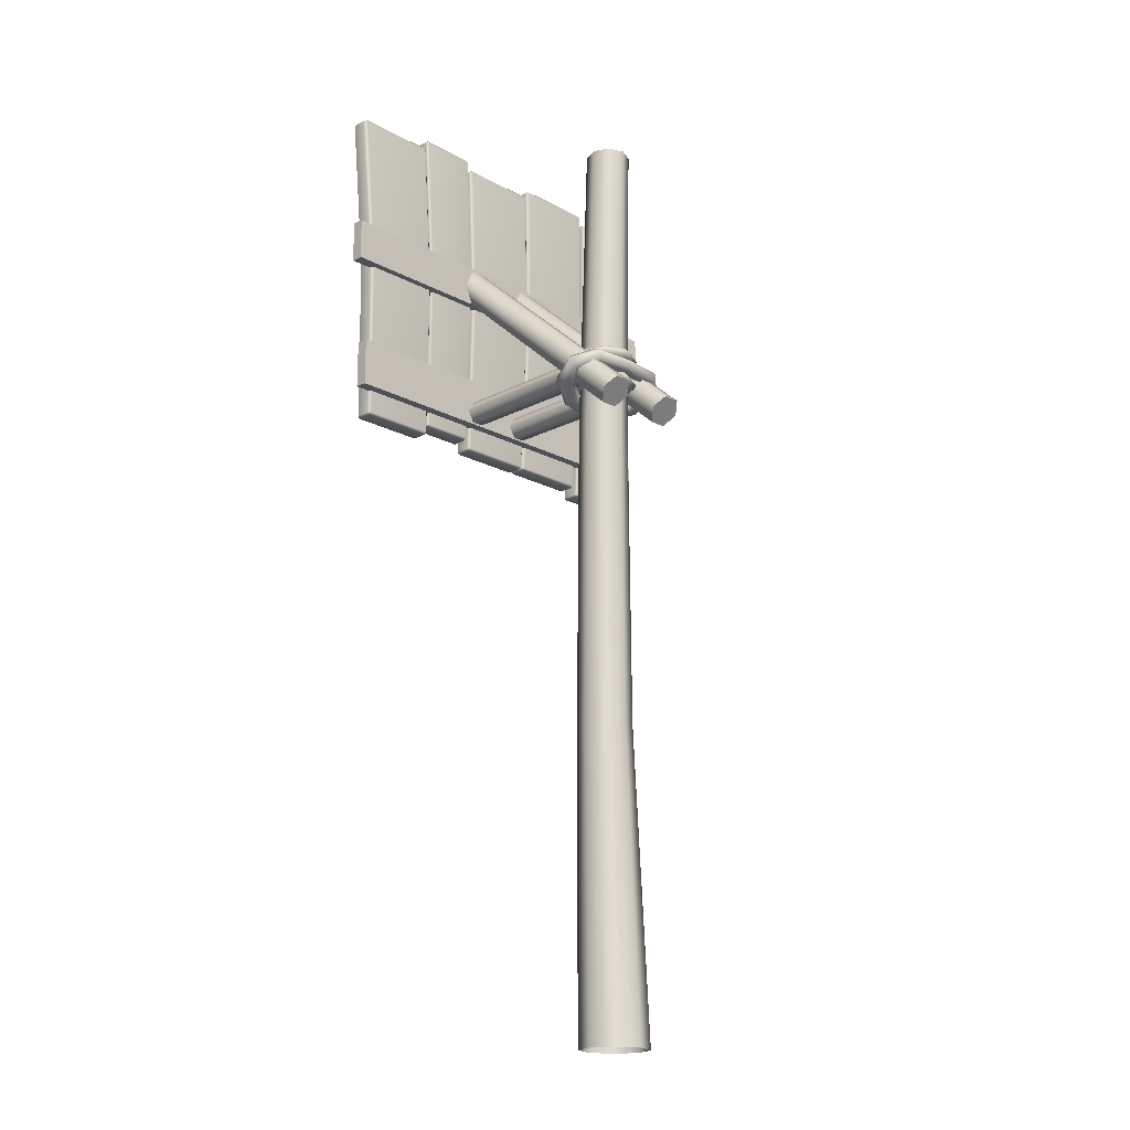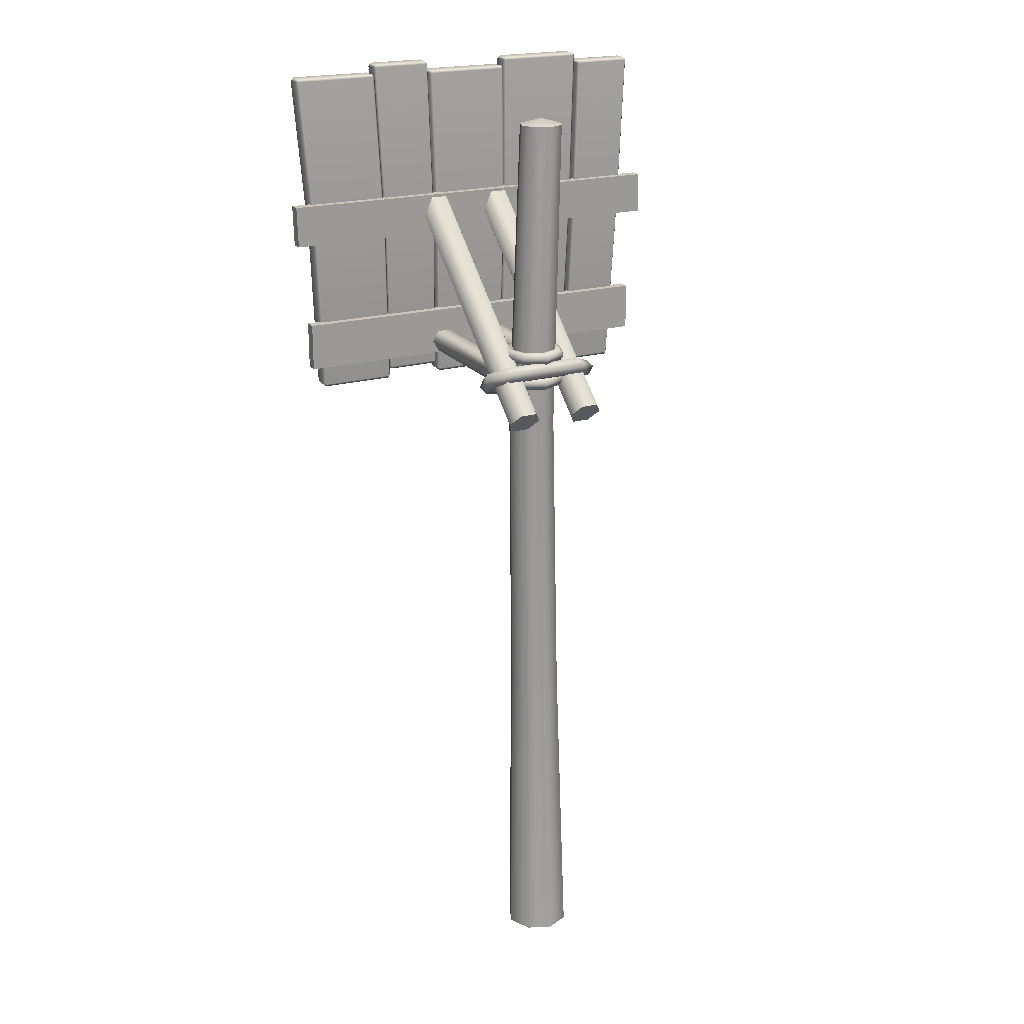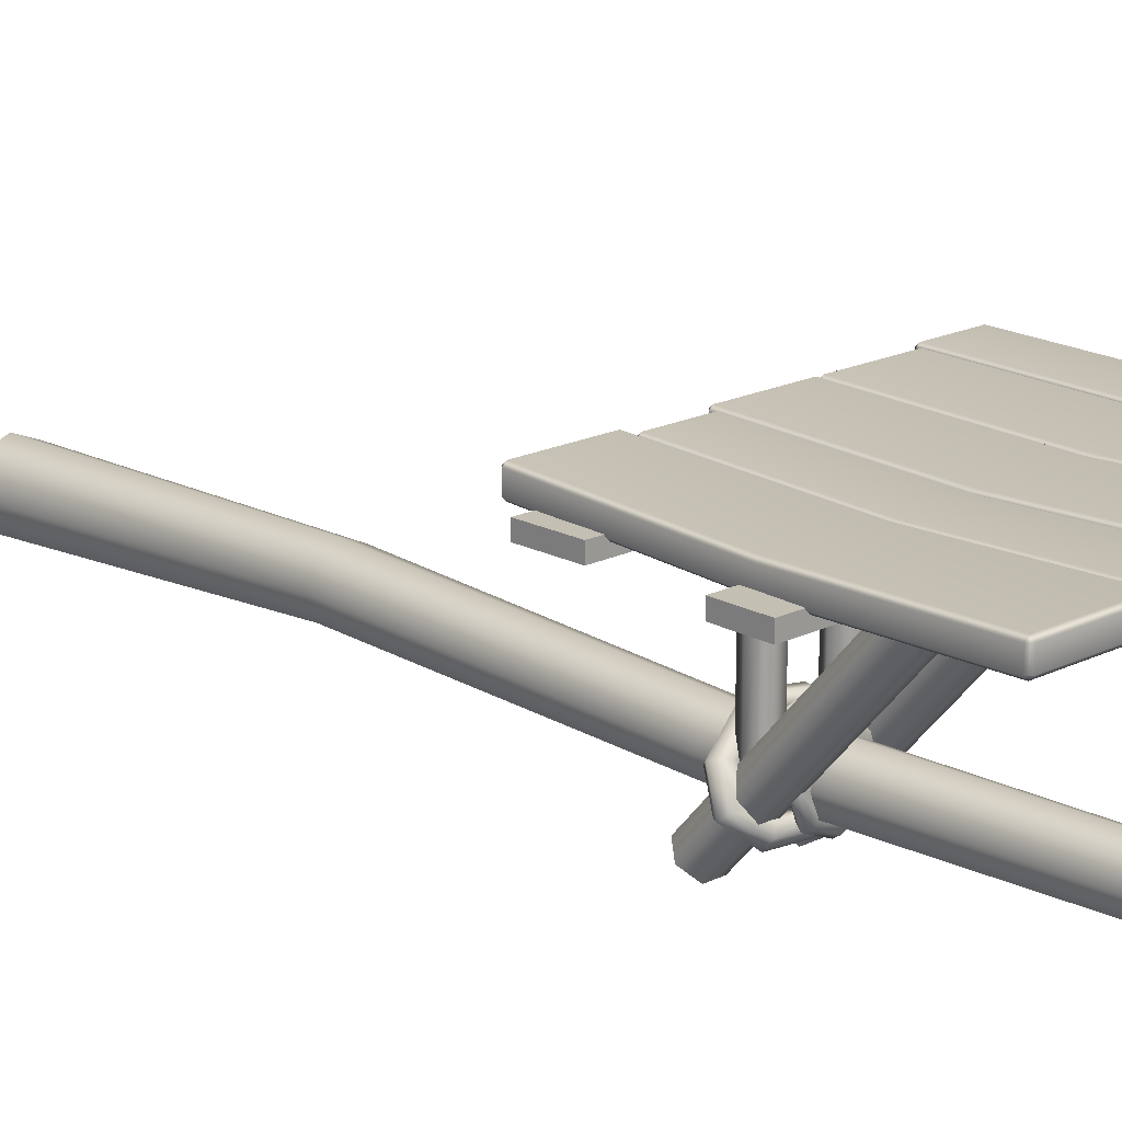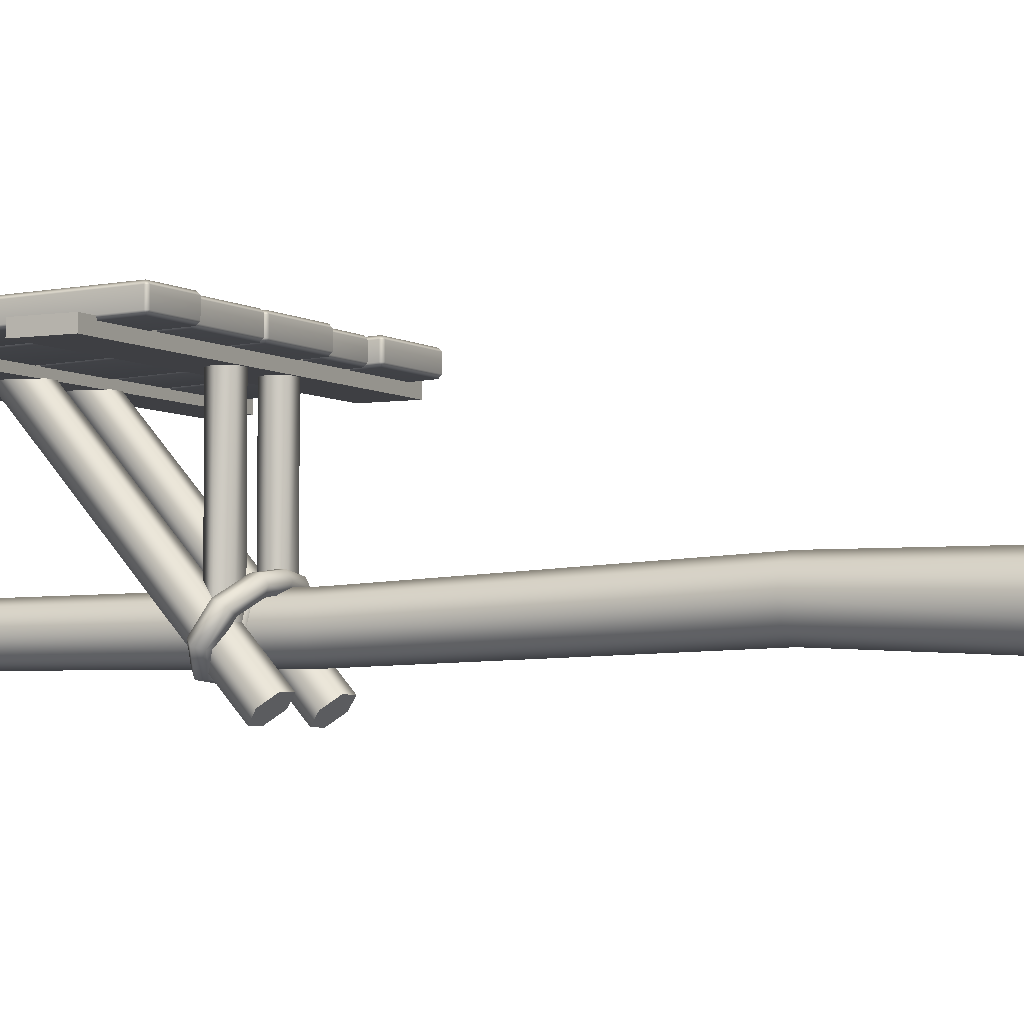
<metadata>
{"format":"obj","ext":"obj","renderer":"f3d","projection":"perspective","resolution":1024,"background":"white","views":[{"elev":-18.7,"azim":134.5,"up":"+Y"},{"elev":20.9,"azim":152.9,"up":"+Y"},{"elev":17.9,"azim":136.0,"up":"+Z"},{"elev":-4.3,"azim":-62.3,"up":"+Z"}]}
</metadata>
<code>
g default
v 7.074 28.33 5.624
v 7.037 26.9 5.624
v 7.074 28.33 5.214
v 7.037 26.9 5.214
v -7.062 28.33 5.214
v -7.074 26.9 5.214
v -7.062 28.33 5.624
v -7.074 26.9 5.624
v 6.618 23.92 5.701
v 6.618 22.27 5.701
v 6.618 23.92 5.291
v 6.618 22.27 5.291
v -6.684 23.92 5.291
v -6.684 22.27 5.291
v -6.684 23.92 5.701
v -6.684 22.27 5.701
v 3.471 21.5 5.647
v 3.471 21.4 5.75
v 3.368 21.5 5.75
v 6.084 21.5 5.75
v 5.98 21.4 5.75
v 5.98 21.5 5.647
v 3.368 21.5 6.231
v 3.471 21.4 6.231
v 3.471 21.5 6.334
v 5.98 21.5 6.334
v 5.98 21.4 6.231
v 6.084 21.5 6.231
v 3.708 32.65 6.231
v 3.821 32.65 6.334
v 3.821 32.75 6.231
v 6.594 32.75 6.231
v 6.594 32.65 6.334
v 6.708 32.65 6.231
v 3.708 32.65 5.75
v 3.821 32.75 5.75
v 3.821 32.65 5.647
v 6.594 32.65 5.647
v 6.594 32.75 5.75
v 6.708 32.65 5.75
v 3.615 27.19 6.141
v 3.507 27.19 6.038
v 3.507 27.19 5.556
v 3.615 27.19 5.453
v 6.232 27.19 5.453
v 6.34 27.19 5.556
v 6.34 27.19 6.038
v 6.232 27.19 6.141
v 1.549 21.84 5.647
v 1.549 21.74 5.75
v 1.477 21.84 5.75
v 3.378 21.84 5.75
v 3.306 21.74 5.75
v 3.306 21.84 5.647
v 1.477 21.84 6.231
v 1.549 21.74 6.231
v 1.549 21.84 6.334
v 3.306 21.84 6.334
v 3.306 21.74 6.231
v 3.378 21.84 6.231
v 1.619 32.99 6.231
v 1.698 32.99 6.334
v 1.698 33.09 6.231
v 3.64 33.09 6.231
v 3.64 32.99 6.334
v 3.72 32.99 6.231
v 1.619 32.99 5.75
v 1.698 33.09 5.75
v 1.698 32.99 5.647
v 3.64 32.99 5.647
v 3.64 33.09 5.75
v 3.72 32.99 5.75
v 1.61 27.53 6.141
v 1.535 27.53 6.038
v 1.535 27.53 5.556
v 1.61 27.53 5.453
v 3.443 27.53 5.453
v 3.518 27.53 5.556
v 3.518 27.53 6.038
v 3.443 27.53 6.141
v -1.219 21.5 5.647
v -1.219 21.4 5.75
v -1.322 21.5 5.75
v 1.394 21.5 5.75
v 1.291 21.4 5.75
v 1.291 21.5 5.647
v -1.322 21.5 6.231
v -1.219 21.4 6.231
v -1.219 21.5 6.334
v 1.291 21.5 6.334
v 1.291 21.4 6.231
v 1.394 21.5 6.231
v -1.465 32.65 6.231
v -1.351 32.65 6.334
v -1.351 32.75 6.231
v 1.422 32.75 6.231
v 1.422 32.65 6.334
v 1.536 32.65 6.231
v -1.465 32.65 5.75
v -1.351 32.75 5.75
v -1.351 32.65 5.647
v 1.422 32.65 5.647
v 1.422 32.75 5.75
v 1.536 32.65 5.75
v -1.273 27.19 6.141
v -1.381 27.19 6.038
v -1.381 27.19 5.556
v -1.273 27.19 5.453
v 1.344 27.19 5.453
v 1.452 27.19 5.556
v 1.452 27.19 6.038
v 1.344 27.19 6.141
v -3.927 21.5 5.647
v -3.927 21.4 5.75
v -4.03 21.5 5.75
v -1.314 21.5 5.75
v -1.417 21.4 5.75
v -1.417 21.5 5.647
v -4.03 21.5 6.231
v -3.927 21.4 6.231
v -3.927 21.5 6.334
v -1.417 21.5 6.334
v -1.417 21.4 6.231
v -1.314 21.5 6.231
v -4.456 32.95 6.231
v -4.342 32.95 6.334
v -4.342 33.05 6.231
v -1.57 33.05 6.231
v -1.57 32.95 6.334
v -1.456 32.95 6.231
v -4.456 32.95 5.75
v -4.342 33.05 5.75
v -4.342 32.95 5.647
v -1.57 32.95 5.647
v -1.57 33.05 5.75
v -1.456 32.95 5.75
v -4.097 27.34 6.141
v -4.205 27.34 6.038
v -4.205 27.34 5.556
v -4.097 27.34 5.453
v -1.48 27.34 5.453
v -1.372 27.34 5.556
v -1.372 27.34 6.038
v -1.48 27.34 6.141
v -5.982 21.21 5.647
v -5.982 21.11 5.75
v -6.054 21.21 5.75
v -4.153 21.21 5.75
v -4.225 21.11 5.75
v -4.225 21.21 5.647
v -6.054 21.21 6.231
v -5.982 21.11 6.231
v -5.982 21.21 6.334
v -4.225 21.21 6.334
v -4.225 21.11 6.231
v -4.153 21.21 6.231
v -6.679 32.65 6.231
v -6.599 32.65 6.334
v -6.599 32.75 6.231
v -4.658 32.75 6.231
v -4.658 32.65 6.334
v -4.578 32.65 6.231
v -6.679 32.65 5.75
v -6.599 32.75 5.75
v -6.599 32.65 5.647
v -4.658 32.65 5.647
v -4.658 32.75 5.75
v -4.578 32.65 5.75
v -6.235 27.04 6.141
v -6.31 27.04 6.038
v -6.31 27.04 5.556
v -6.235 27.04 5.453
v -4.402 27.04 5.453
v -4.327 27.04 5.556
v -4.327 27.04 6.038
v -4.402 27.04 6.141
v 0.8081 0 -0.8081
v 0 0 -1.143
v -0.8081 0 -0.8081
v -1.143 0 0
v -0.8081 0 0.8081
v 0 0 1.143
v 0.8081 0 0.8081
v 1.143 0 0
v 0.5316 31.54 -0.5316
v 0 31.54 -0.7518
v -0.5316 31.54 -0.5316
v -0.7518 31.54 0
v -0.5316 31.54 0.5316
v 0 31.54 0.7518
v 0.5316 31.54 0.5316
v 0.7518 31.54 0
v 0 31.74 0
v 1.158 21.03 0
v 0.9138 21.03 0.5901
v 0.3237 21.03 0.8345
v -0.2664 21.03 0.5901
v -0.5108 21.03 0
v -0.2664 21.03 -0.5901
v 0.3237 21.03 -0.8345
v 0.9138 21.03 -0.5901
v 0.9173 10.51 0.322
v 0.6486 10.51 0.9706
v 0 10.51 1.239
v -0.6486 10.51 0.9706
v -0.9173 10.51 0.322
v -0.6486 10.51 -0.3266
v 0 10.51 -0.5952
v 0.6486 10.51 -0.3266
v 1.753 21.83 -2
v 1.171 21.83 -2
v 0.88 21.46 -1.666
v 1.171 21.08 -1.332
v 1.753 21.08 -1.332
v 2.043 21.46 -1.666
v 1.753 28.25 5.24
v 1.171 28.25 5.24
v 0.88 27.58 5.254
v 1.171 26.91 5.25
v 1.753 26.91 5.25
v 2.043 27.58 5.254
v 1.462 21.46 -1.666
v -0.6842 21.83 -2
v -1.266 21.83 -2
v -1.557 21.46 -1.666
v -1.266 21.08 -1.332
v -0.6842 21.08 -1.332
v -0.3933 21.46 -1.666
v -0.6842 28.25 5.246
v -1.266 28.25 5.246
v -1.557 27.58 5.243
v -1.266 26.91 5.247
v -0.6842 26.91 5.247
v -0.3933 27.58 5.243
v -0.975 21.46 -1.666
v 1.534 23.1 0.8916
v 1.097 23.1 0.02639
v 0.878 22.72 0.4598
v 1.097 22.34 0.009039
v 1.534 22.34 0.009039
v 1.753 22.72 0.4598
v 1.534 23.1 5.331
v 1.097 23.1 5.331
v 0.878 22.72 5.331
v 1.097 22.34 5.331
v 1.534 22.34 5.331
v 1.753 22.72 5.331
v -0.524 23.1 0.1347
v -0.9613 23.1 0.8916
v -1.18 22.72 0.4598
v -0.9613 22.34 0.009039
v -0.524 22.34 0.009039
v -0.3053 22.72 0.4598
v -0.524 23.1 5.331
v -0.9613 23.1 5.331
v -1.18 22.72 5.331
v -0.9613 22.34 5.331
v -0.524 22.34 5.331
v -0.3053 22.72 5.331
v -0.7891 22.84 -0.5778
v 0.2161 22.87 -0.6622
v 0.2161 22.12 0.7042
v -0.4815 22.19 0.5879
v -1.065 22.38 0.2536
v -1.192 22.65 -0.2293
v -0.8968 23.14 -0.5755
v 0.2161 23.17 -0.6621
v 0.2161 22.28 0.9541
v -0.5232 22.35 0.8399
v -1.231 22.57 0.434
v -1.386 22.9 -0.1523
v -1.112 23.27 -0.8232
v 0.2161 23.31 -0.914
v 0.2161 22.15 1.202
v -0.6067 22.21 1.092
v -1.565 22.51 0.5427
v -1.774 22.95 -0.2505
v -1.22 23.11 -1.073
v 0.2161 23.15 -1.166
v 0.2161 21.85 1.199
v -0.6484 21.91 1.092
v -1.731 22.26 0.471
v -1.968 22.75 -0.4257
v -1.112 22.82 -1.075
v 0.2161 22.85 -1.166
v 0.2161 21.69 0.9496
v -0.6067 21.76 0.8397
v -1.565 22.06 0.2905
v -1.774 22.5 -0.5027
v -0.8968 22.68 -0.8277
v 0.2161 22.72 -0.9142
v 0.2161 21.83 0.7019
v -0.5232 21.9 0.5878
v -1.231 22.12 0.1819
v -1.386 22.45 -0.4045
v 1.221 22.84 -0.5778
v 0.9137 22.19 0.5879
v 1.497 22.38 0.2536
v 1.624 22.65 -0.2293
v 1.329 23.14 -0.5755
v 0.9554 22.35 0.8399
v 1.663 22.57 0.434
v 1.818 22.9 -0.1523
v 1.544 23.27 -0.8232
v 1.039 22.21 1.092
v 1.997 22.51 0.5427
v 2.206 22.95 -0.2505
v 1.652 23.11 -1.073
v 1.081 21.91 1.092
v 2.163 22.26 0.471
v 2.4 22.75 -0.4257
v 1.544 22.82 -1.075
v 1.039 21.76 0.8397
v 1.997 22.06 0.2905
v 2.206 22.5 -0.5027
v 1.329 22.68 -0.8277
v 0.9554 21.9 0.5878
v 1.663 22.12 0.1819
v 1.818 22.45 -0.4045
v 0.8052 22.71 -0.5221
v 0.2832 22.71 -0.7383
v -0.2389 22.71 -0.5221
v -0.4551 22.71 0
v -0.2389 22.71 0.5221
v 0.2832 22.71 0.7383
v 0.8052 22.71 0.5221
v 1.021 22.71 0
v 0.9895 22.71 -0.7063
v 0.2832 22.71 -0.9989
v -0.4231 22.71 -0.7063
v -0.7157 22.71 0
v -0.4231 22.71 0.7063
v 0.2832 22.71 0.9989
v 0.9895 22.71 0.7063
v 1.282 22.71 0
v 1.082 22.52 -0.7984
v 0.2832 22.52 -1.129
v -0.5153 22.52 -0.7984
v -0.846 22.52 0
v -0.5153 22.52 0.7984
v 0.2832 22.52 1.129
v 1.082 22.52 0.7984
v 1.412 22.52 0
v 0.9895 22.33 -0.7063
v 0.2832 22.33 -0.9989
v -0.4231 22.33 -0.7063
v -0.7157 22.33 0
v -0.4231 22.33 0.7063
v 0.2832 22.33 0.9989
v 0.9895 22.33 0.7063
v 1.282 22.33 0
v 0.8052 22.33 -0.5221
v 0.2832 22.33 -0.7383
v -0.2389 22.33 -0.5221
v -0.4551 22.33 0
v -0.2389 22.33 0.5221
v 0.2832 22.33 0.7383
v 0.8052 22.33 0.5221
v 1.021 22.33 0
v 0.772 23.63 -0.5221
v 0.25 23.63 -0.7383
v -0.2721 23.63 -0.5221
v -0.4883 23.63 0
v -0.2721 23.63 0.5221
v 0.25 23.63 0.7383
v 0.772 23.63 0.5221
v 0.9883 23.63 0
v 0.9563 23.63 -0.7063
v 0.25 23.63 -0.9989
v -0.4563 23.63 -0.7063
v -0.7489 23.63 0
v -0.4563 23.63 0.7063
v 0.25 23.63 0.9989
v 0.9563 23.63 0.7063
v 1.249 23.63 0
v 1.048 23.43 -0.7984
v 0.25 23.43 -1.129
v -0.5485 23.43 -0.7984
v -0.8792 23.43 0
v -0.5485 23.43 0.7984
v 0.25 23.43 1.129
v 1.048 23.43 0.7984
v 1.379 23.43 0
v 0.9563 23.24 -0.7063
v 0.25 23.24 -0.9989
v -0.4563 23.24 -0.7063
v -0.7489 23.24 0
v -0.4563 23.24 0.7063
v 0.25 23.24 0.9989
v 0.9563 23.24 0.7063
v 1.249 23.24 0
v 0.772 23.24 -0.5221
v 0.25 23.24 -0.7383
v -0.2721 23.24 -0.5221
v -0.4883 23.24 0
v -0.2721 23.24 0.5221
v 0.25 23.24 0.7383
v 0.772 23.24 0.5221
v 0.9883 23.24 0
g basketballHoop:polySurface81
f 1 2 4 3
f 3 4 6 5
f 5 6 8 7
f 2 8 6 4
f 7 1 3 5
f 2 1 7 8
f 9 10 12 11
f 11 12 14 13
f 13 14 16 15
f 10 16 14 12
f 15 9 11 13
f 10 9 15 16
f 17 19 43 44
f 18 17 22 21
f 19 18 24 23
f 20 22 45 46
f 21 20 28 27
f 23 25 41 42
f 25 24 27 26
f 26 28 47 48
f 29 31 36 35
f 31 30 33 32
f 32 34 40 39
f 37 36 39 38
f 18 21 27 24
f 25 26 48 41
f 31 32 39 36
f 44 45 22 17
f 20 46 47 28
f 43 19 23 42
f 17 18 19
f 20 21 22
f 23 24 25
f 26 27 28
f 29 30 31
f 32 33 34
f 35 36 37
f 38 39 40
f 42 41 30 29
f 35 43 42 29
f 44 43 35 37
f 37 38 45 44
f 46 45 38 40
f 47 46 40 34
f 48 47 34 33
f 41 48 33 30
f 49 51 75 76
f 50 49 54 53
f 51 50 56 55
f 52 54 77 78
f 53 52 60 59
f 55 57 73 74
f 57 56 59 58
f 58 60 79 80
f 61 63 68 67
f 63 62 65 64
f 64 66 72 71
f 69 68 71 70
f 50 53 59 56
f 57 58 80 73
f 63 64 71 68
f 76 77 54 49
f 52 78 79 60
f 75 51 55 74
f 49 50 51
f 52 53 54
f 55 56 57
f 58 59 60
f 61 62 63
f 64 65 66
f 67 68 69
f 70 71 72
f 74 73 62 61
f 67 75 74 61
f 76 75 67 69
f 69 70 77 76
f 78 77 70 72
f 79 78 72 66
f 80 79 66 65
f 73 80 65 62
f 81 83 107 108
f 82 81 86 85
f 83 82 88 87
f 84 86 109 110
f 85 84 92 91
f 87 89 105 106
f 89 88 91 90
f 90 92 111 112
f 93 95 100 99
f 95 94 97 96
f 96 98 104 103
f 101 100 103 102
f 82 85 91 88
f 89 90 112 105
f 95 96 103 100
f 108 109 86 81
f 84 110 111 92
f 107 83 87 106
f 81 82 83
f 84 85 86
f 87 88 89
f 90 91 92
f 93 94 95
f 96 97 98
f 99 100 101
f 102 103 104
f 106 105 94 93
f 99 107 106 93
f 108 107 99 101
f 101 102 109 108
f 110 109 102 104
f 111 110 104 98
f 112 111 98 97
f 105 112 97 94
f 113 115 139 140
f 114 113 118 117
f 115 114 120 119
f 116 118 141 142
f 117 116 124 123
f 119 121 137 138
f 121 120 123 122
f 122 124 143 144
f 125 127 132 131
f 127 126 129 128
f 128 130 136 135
f 133 132 135 134
f 114 117 123 120
f 121 122 144 137
f 127 128 135 132
f 140 141 118 113
f 116 142 143 124
f 139 115 119 138
f 113 114 115
f 116 117 118
f 119 120 121
f 122 123 124
f 125 126 127
f 128 129 130
f 131 132 133
f 134 135 136
f 138 137 126 125
f 131 139 138 125
f 140 139 131 133
f 133 134 141 140
f 142 141 134 136
f 143 142 136 130
f 144 143 130 129
f 137 144 129 126
f 145 147 171 172
f 146 145 150 149
f 147 146 152 151
f 148 150 173 174
f 149 148 156 155
f 151 153 169 170
f 153 152 155 154
f 154 156 175 176
f 157 159 164 163
f 159 158 161 160
f 160 162 168 167
f 165 164 167 166
f 146 149 155 152
f 153 154 176 169
f 159 160 167 164
f 172 173 150 145
f 148 174 175 156
f 171 147 151 170
f 145 146 147
f 148 149 150
f 151 152 153
f 154 155 156
f 157 158 159
f 160 161 162
f 163 164 165
f 166 167 168
f 170 169 158 157
f 163 171 170 157
f 172 171 163 165
f 165 166 173 172
f 174 173 166 168
f 175 174 168 162
f 176 175 162 161
f 169 176 161 158
f 177 178 208 209
f 178 179 207 208
f 179 180 206 207
f 180 181 205 206
f 181 182 204 205
f 182 183 203 204
f 183 184 202 203
f 184 177 209 202
f 185 186 193
f 186 187 193
f 187 188 193
f 188 189 193
f 189 190 193
f 190 191 193
f 191 192 193
f 192 185 193
f 195 194 192 191
f 196 195 191 190
f 197 196 190 189
f 198 197 189 188
f 199 198 188 187
f 200 199 187 186
f 201 200 186 185
f 194 201 185 192
f 203 202 194 195
f 204 203 195 196
f 205 204 196 197
f 206 205 197 198
f 207 206 198 199
f 208 207 199 200
f 209 208 200 201
f 202 209 201 194
f 210 211 217 216
f 211 212 218 217
f 212 213 219 218
f 213 214 220 219
f 214 215 221 220
f 215 210 216 221
f 211 210 222
f 212 211 222
f 213 212 222
f 214 213 222
f 215 214 222
f 210 215 222
f 223 224 230 229
f 224 225 231 230
f 225 226 232 231
f 226 227 233 232
f 227 228 234 233
f 228 223 229 234
f 224 223 235
f 225 224 235
f 226 225 235
f 227 226 235
f 228 227 235
f 223 228 235
f 236 237 243 242
f 237 238 244 243
f 238 239 245 244
f 239 240 246 245
f 240 241 247 246
f 241 236 242 247
f 248 249 255 254
f 249 250 256 255
f 250 251 257 256
f 251 252 258 257
f 252 253 259 258
f 253 248 254 259
f 261 267 266 260
f 263 269 268 262
f 264 270 269 263
f 265 271 270 264
f 260 266 271 265
f 267 273 272 266
f 269 275 274 268
f 270 276 275 269
f 271 277 276 270
f 266 272 277 271
f 273 279 278 272
f 275 281 280 274
f 276 282 281 275
f 277 283 282 276
f 272 278 283 277
f 279 285 284 278
f 281 287 286 280
f 282 288 287 281
f 283 289 288 282
f 278 284 289 283
f 285 291 290 284
f 287 293 292 286
f 288 294 293 287
f 289 295 294 288
f 284 290 295 289
f 291 261 260 290
f 293 263 262 292
f 294 264 263 293
f 295 265 264 294
f 290 260 265 295
f 261 296 300 267
f 297 262 268 301
f 298 297 301 302
f 299 298 302 303
f 296 299 303 300
f 267 300 304 273
f 301 268 274 305
f 302 301 305 306
f 303 302 306 307
f 300 303 307 304
f 273 304 308 279
f 305 274 280 309
f 306 305 309 310
f 307 306 310 311
f 304 307 311 308
f 279 308 312 285
f 309 280 286 313
f 310 309 313 314
f 311 310 314 315
f 308 311 315 312
f 285 312 316 291
f 313 286 292 317
f 314 313 317 318
f 315 314 318 319
f 312 315 319 316
f 291 316 296 261
f 317 292 262 297
f 318 317 297 298
f 319 318 298 299
f 316 319 299 296
f 321 320 328 329
f 322 321 329 330
f 323 322 330 331
f 324 323 331 332
f 325 324 332 333
f 326 325 333 334
f 327 326 334 335
f 320 327 335 328
f 329 328 336 337
f 330 329 337 338
f 331 330 338 339
f 332 331 339 340
f 333 332 340 341
f 334 333 341 342
f 335 334 342 343
f 328 335 343 336
f 337 336 344 345
f 338 337 345 346
f 339 338 346 347
f 340 339 347 348
f 341 340 348 349
f 342 341 349 350
f 343 342 350 351
f 336 343 351 344
f 345 344 352 353
f 346 345 353 354
f 347 346 354 355
f 348 347 355 356
f 349 348 356 357
f 350 349 357 358
f 351 350 358 359
f 344 351 359 352
f 361 360 368 369
f 362 361 369 370
f 363 362 370 371
f 364 363 371 372
f 365 364 372 373
f 366 365 373 374
f 367 366 374 375
f 360 367 375 368
f 369 368 376 377
f 370 369 377 378
f 371 370 378 379
f 372 371 379 380
f 373 372 380 381
f 374 373 381 382
f 375 374 382 383
f 368 375 383 376
f 377 376 384 385
f 378 377 385 386
f 379 378 386 387
f 380 379 387 388
f 381 380 388 389
f 382 381 389 390
f 383 382 390 391
f 376 383 391 384
f 385 384 392 393
f 386 385 393 394
f 387 386 394 395
f 388 387 395 396
f 389 388 396 397
f 390 389 397 398
f 391 390 398 399
f 384 391 399 392

</code>
